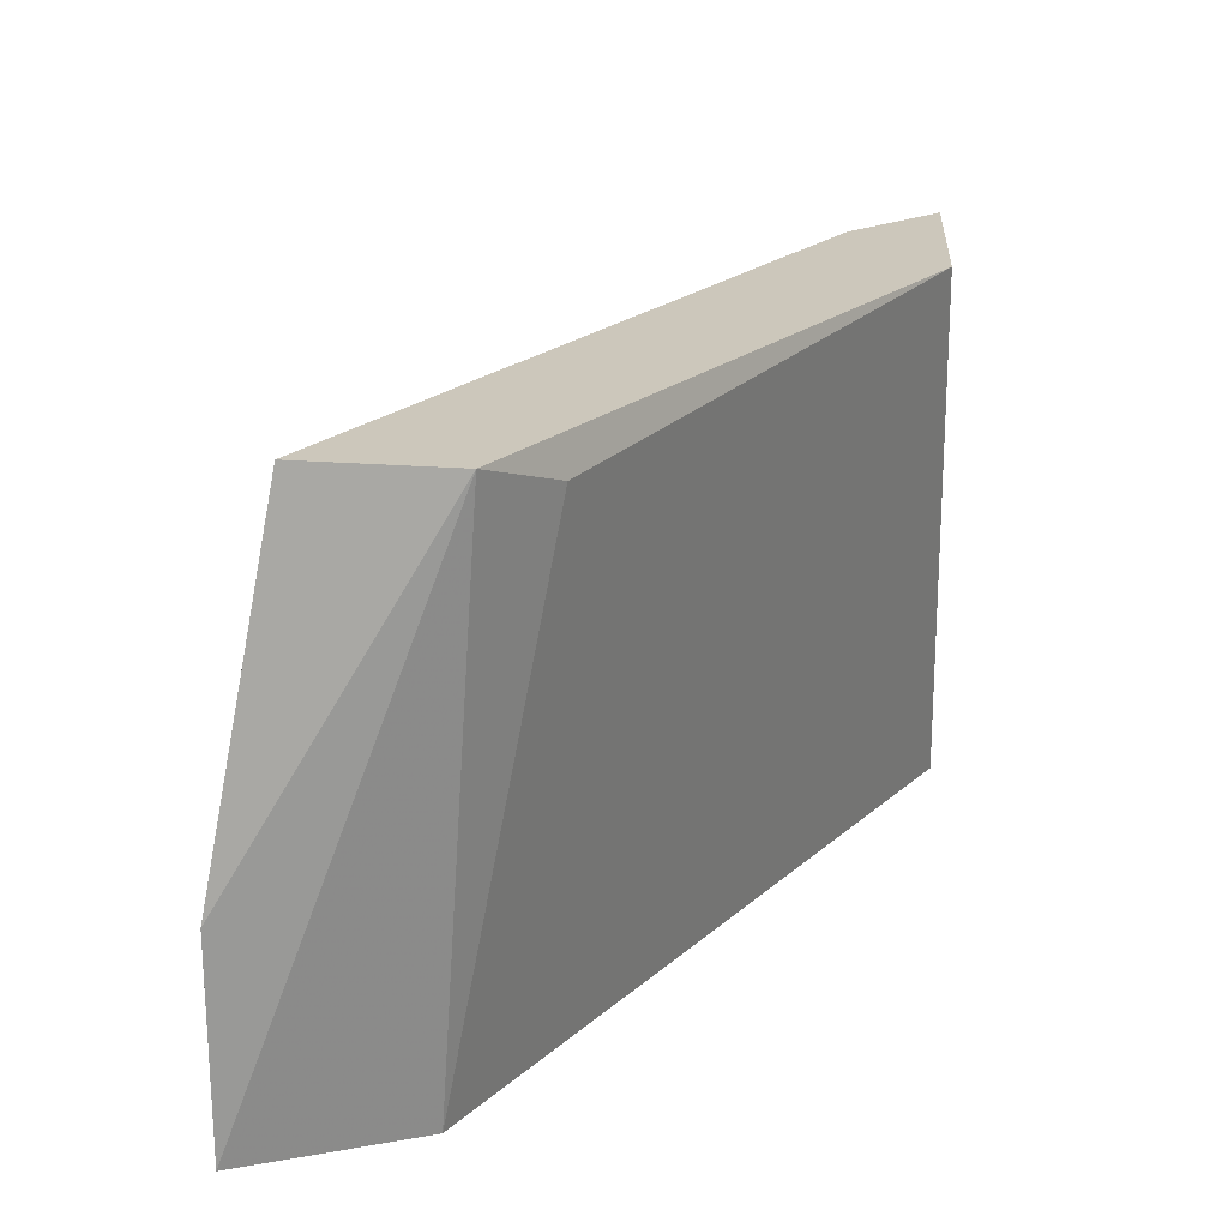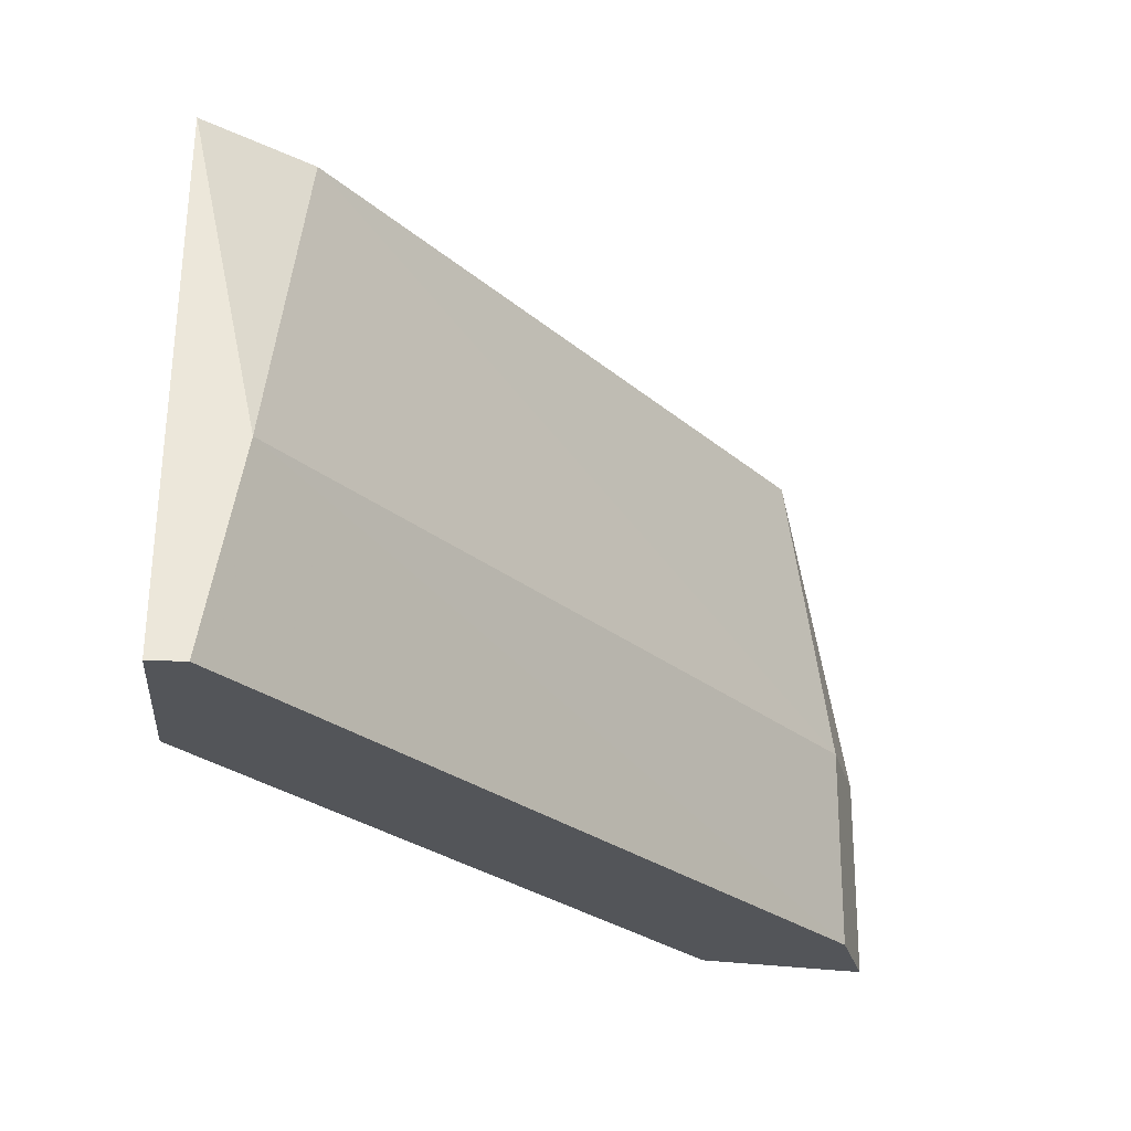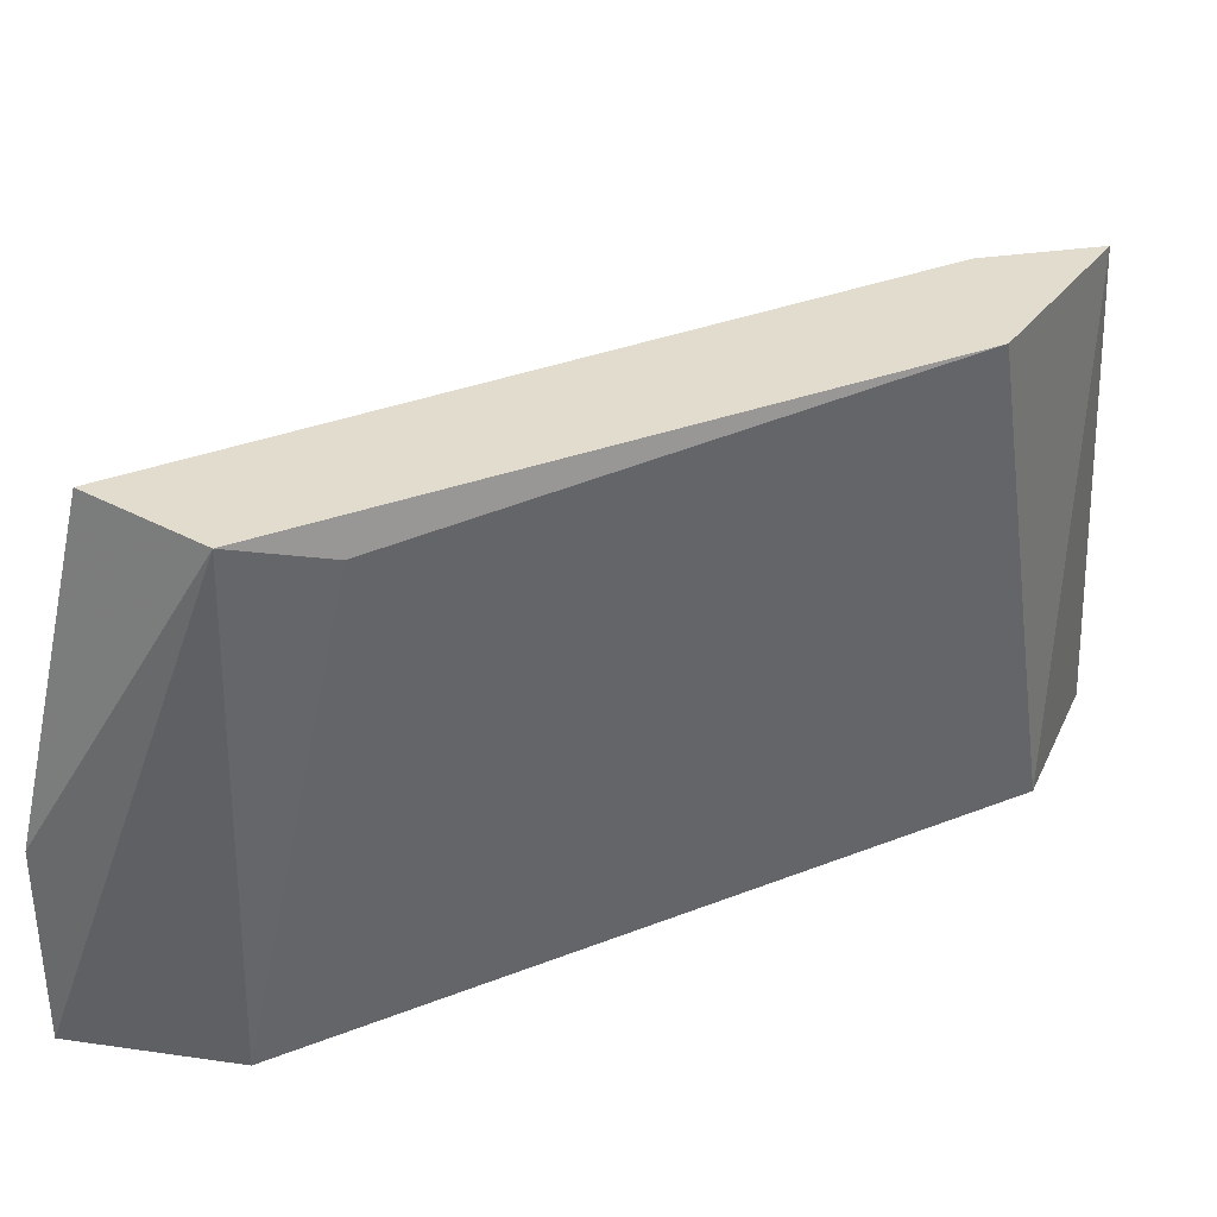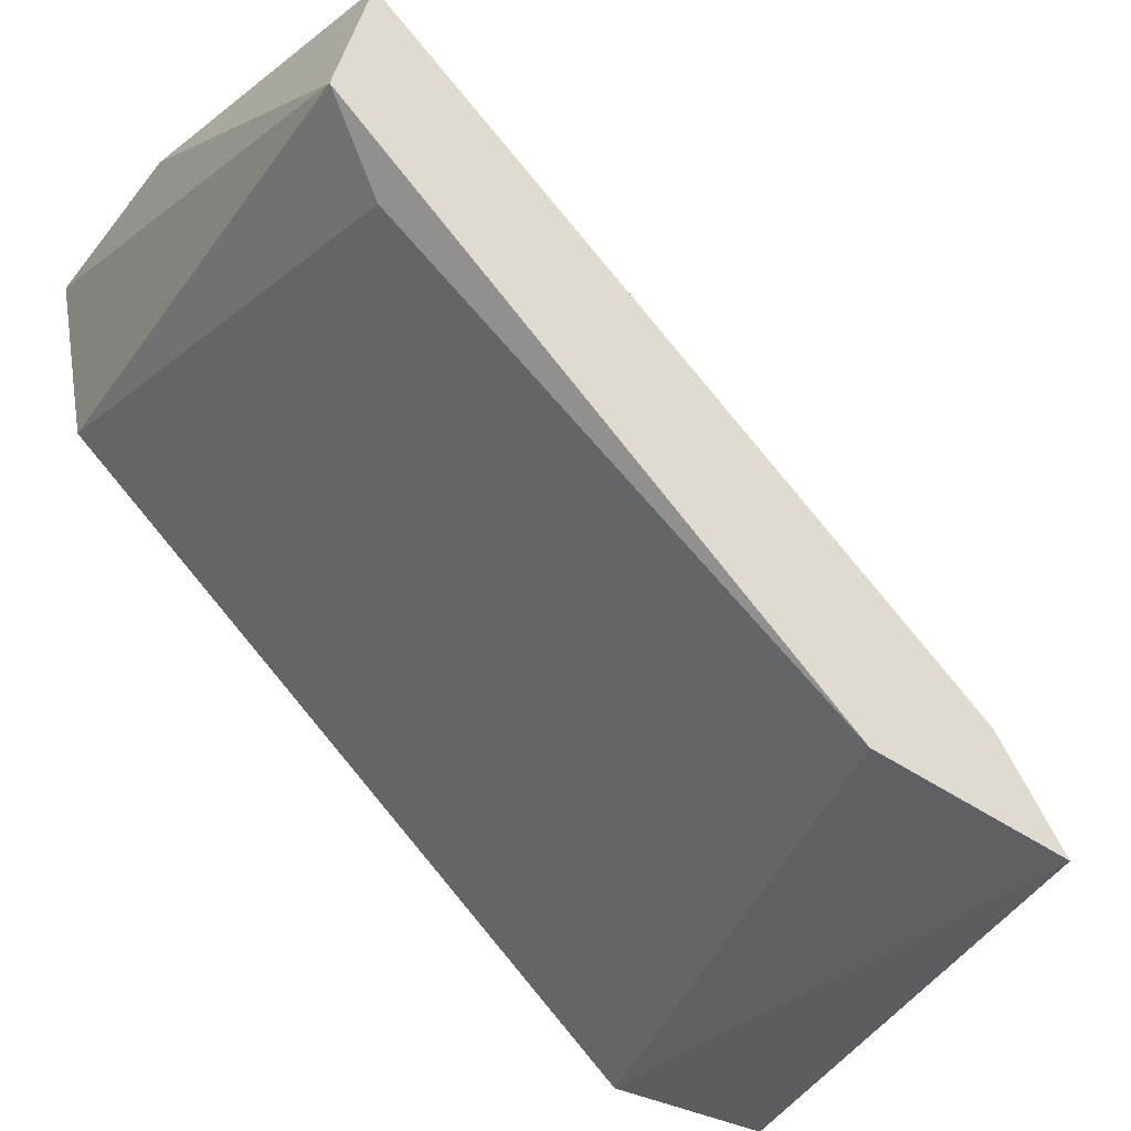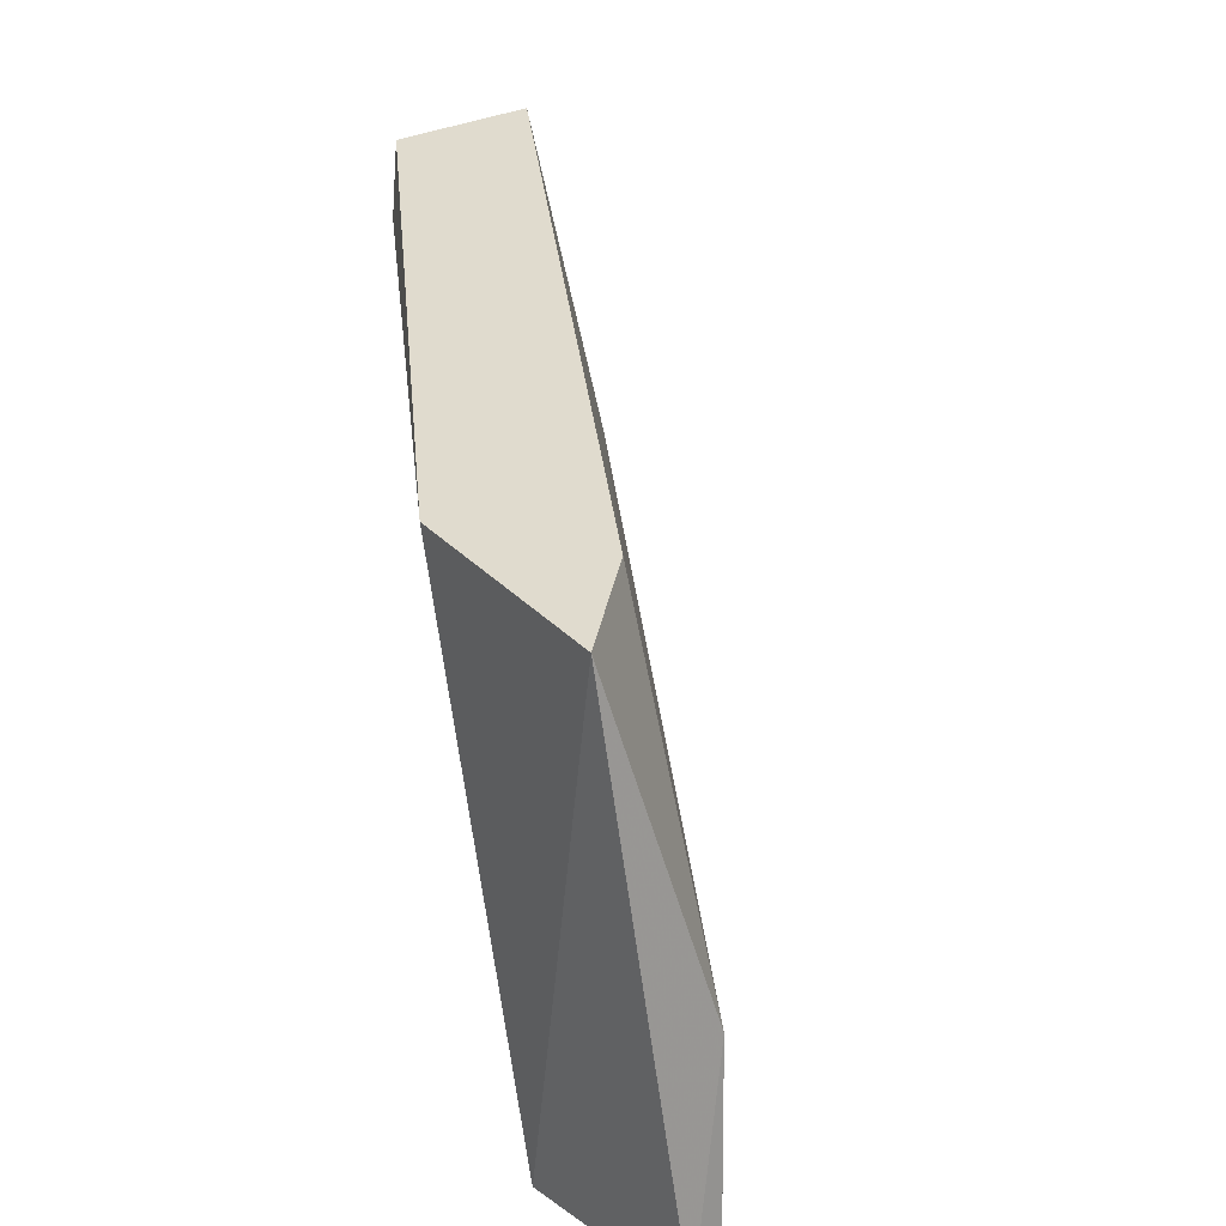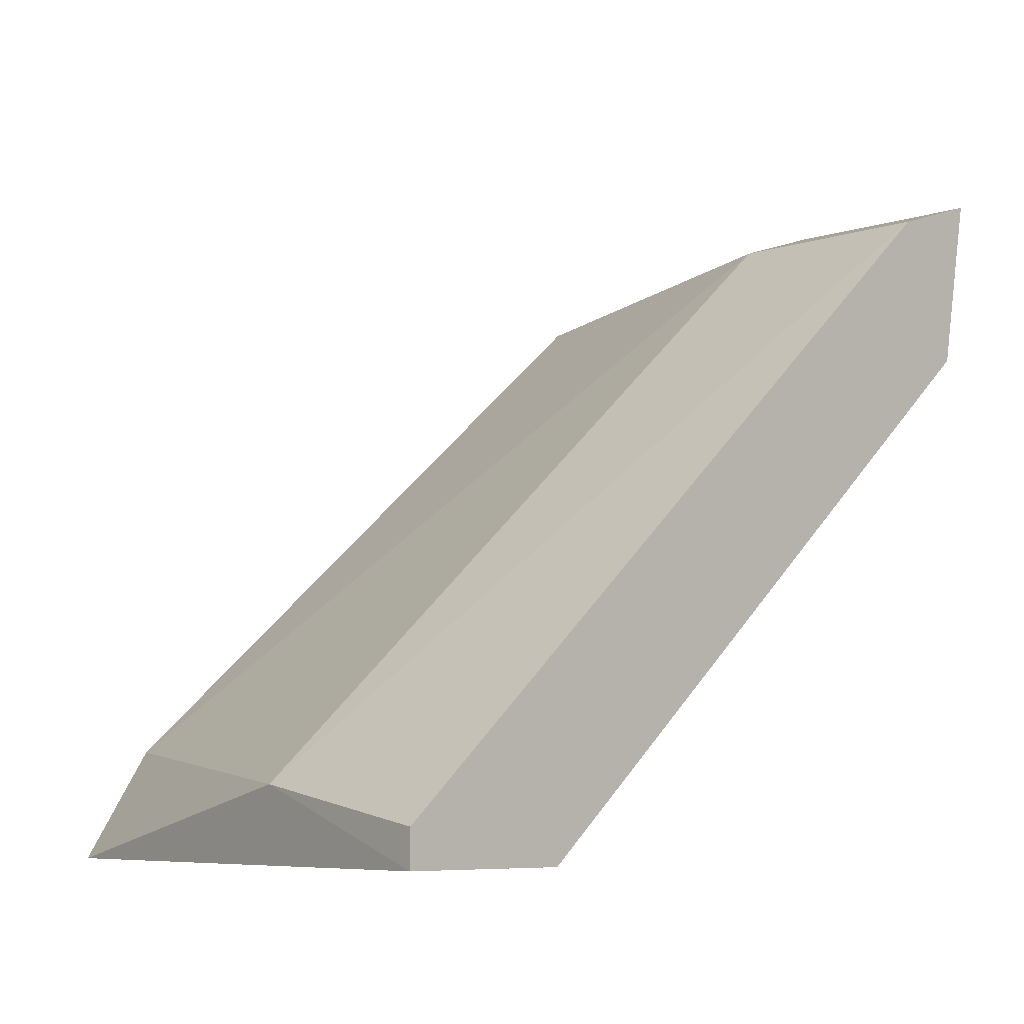
<metadata>
{"format":"obj","ext":"obj","renderer":"f3d","projection":"perspective","resolution":1024,"background":"white","views":[{"elev":21.6,"azim":84.1,"up":"+Y"},{"elev":-24.4,"azim":-94.3,"up":"+Y"},{"elev":34.1,"azim":112.3,"up":"+Y"},{"elev":-37.2,"azim":146.1,"up":"+Z"},{"elev":33.6,"azim":-136.2,"up":"+Y"},{"elev":-7.2,"azim":-47.1,"up":"+Z"}]}
</metadata>
<code>
v 0.4207 0.2592 -0.3658
v 0.3095 0.2314 -0.4585
v 0.3095 0.2314 -0.4539
v 0.3234 0.3056 -0.4585
v 0.4161 0.2314 -0.389
v 0.3512 0.3056 -0.4539
v 0.4161 0.3056 -0.3751
v 0.4207 0.3056 -0.3936
v 0.3326 0.2314 -0.4585
v 0.4068 0.2314 -0.3704
v 0.3141 0.2592 -0.4492
v 0.4068 0.2592 -0.3704
v 0.3326 0.3056 -0.4446
v 0.4207 0.2314 -0.3658
v 0.4114 0.3009 -0.4029
f 8 5 15
f 3 2 5
f 6 4 7
f 6 7 8
f 7 1 8
f 2 4 9
f 5 2 9
f 6 5 9
f 4 6 9
f 3 5 10
f 2 3 11
f 4 2 11
f 3 10 11
f 1 7 12
f 10 1 12
f 11 10 12
f 11 12 13
f 7 4 13
f 4 11 13
f 12 7 13
f 8 1 14
f 5 8 14
f 1 10 14
f 10 5 14
f 5 6 15
f 6 8 15

</code>
